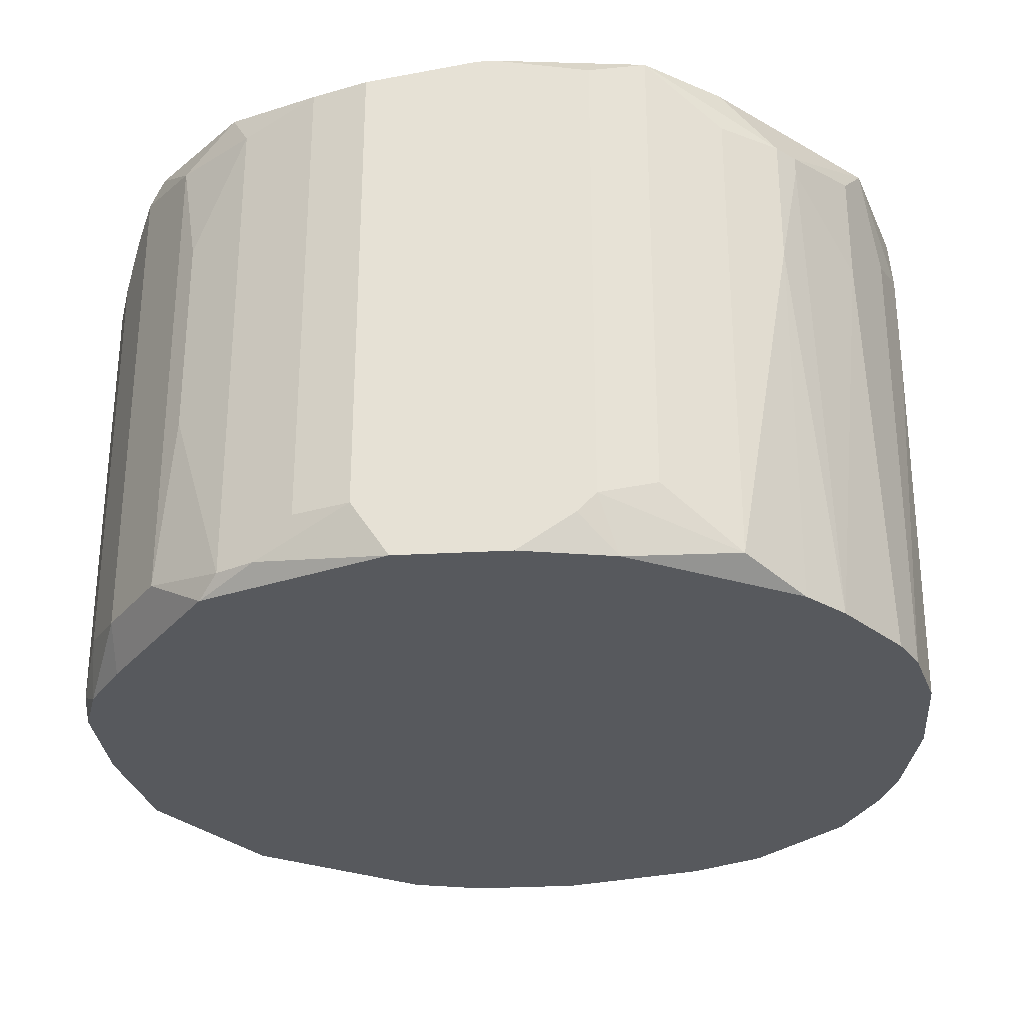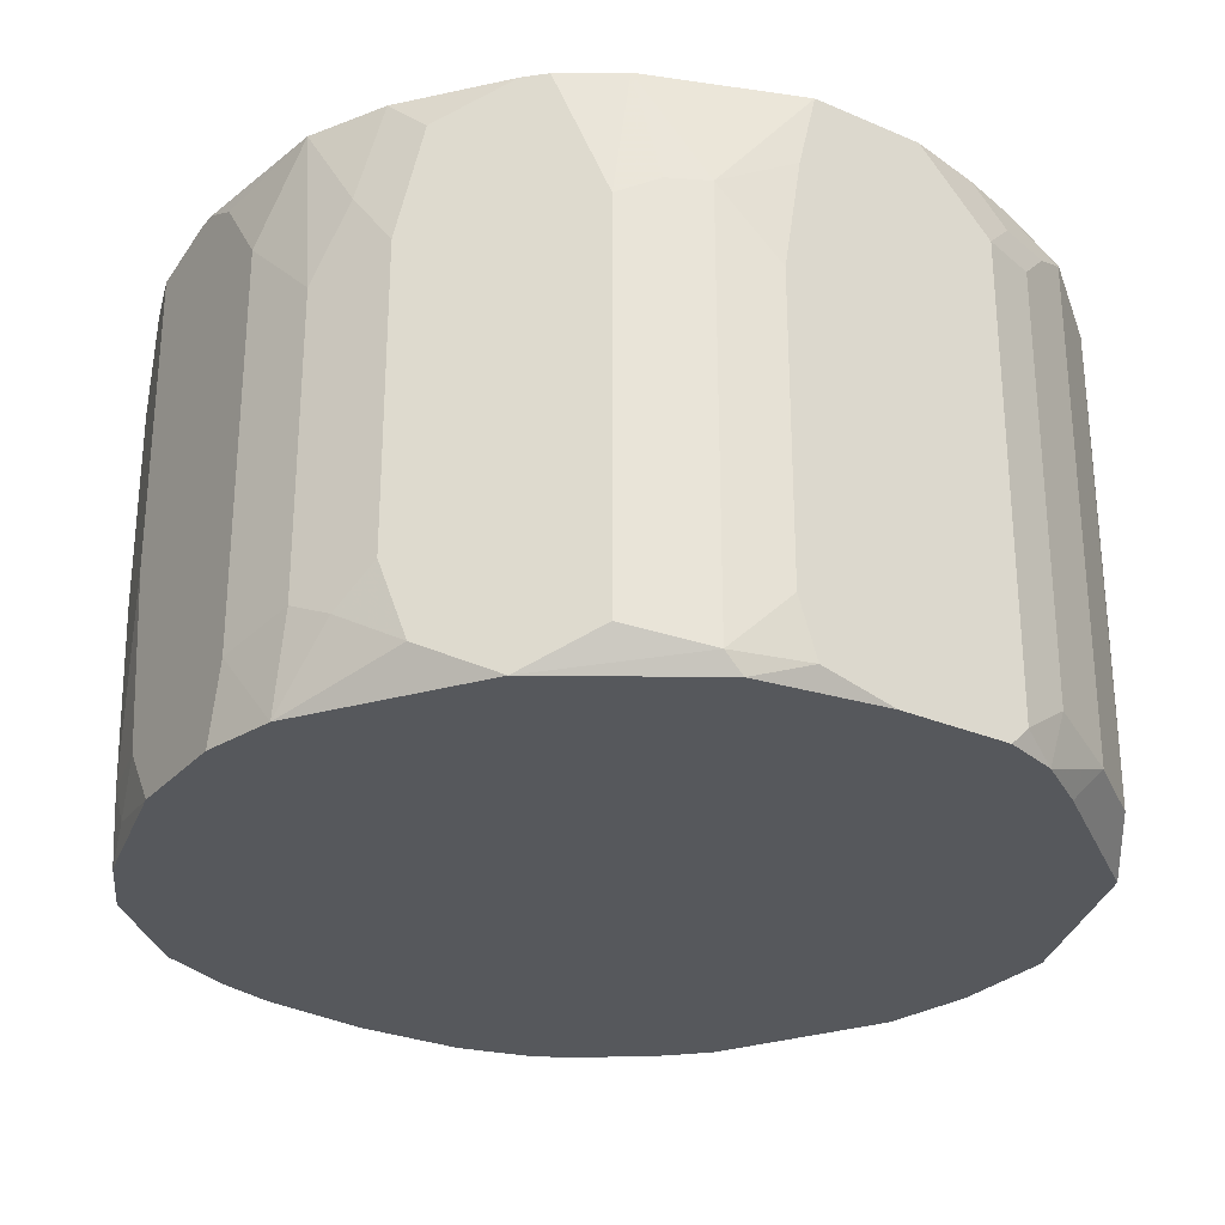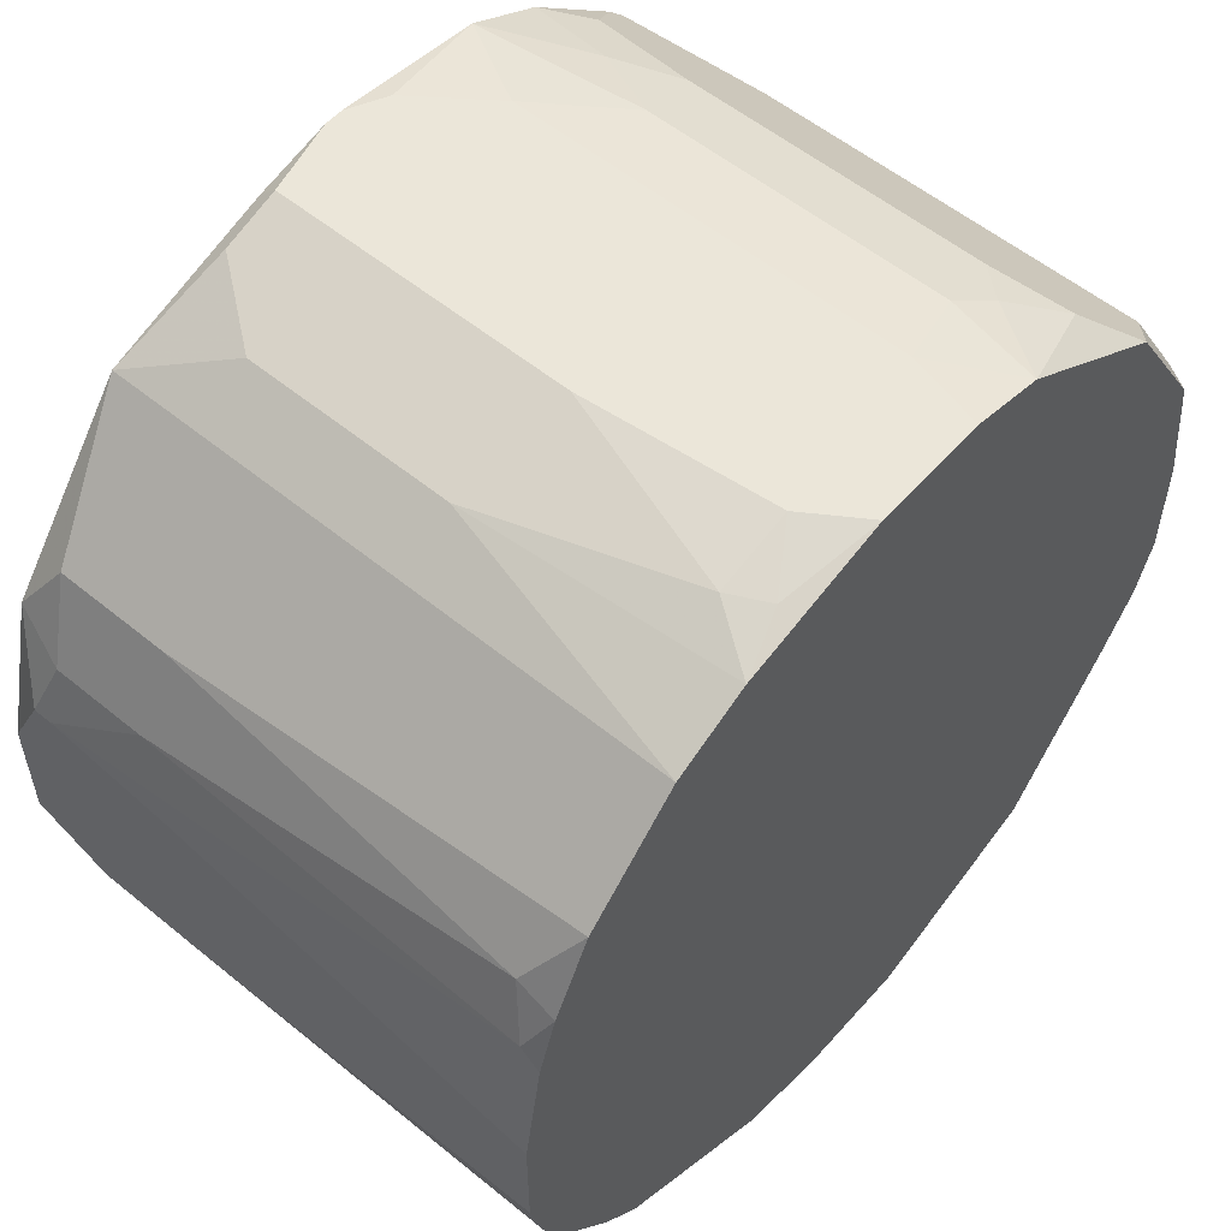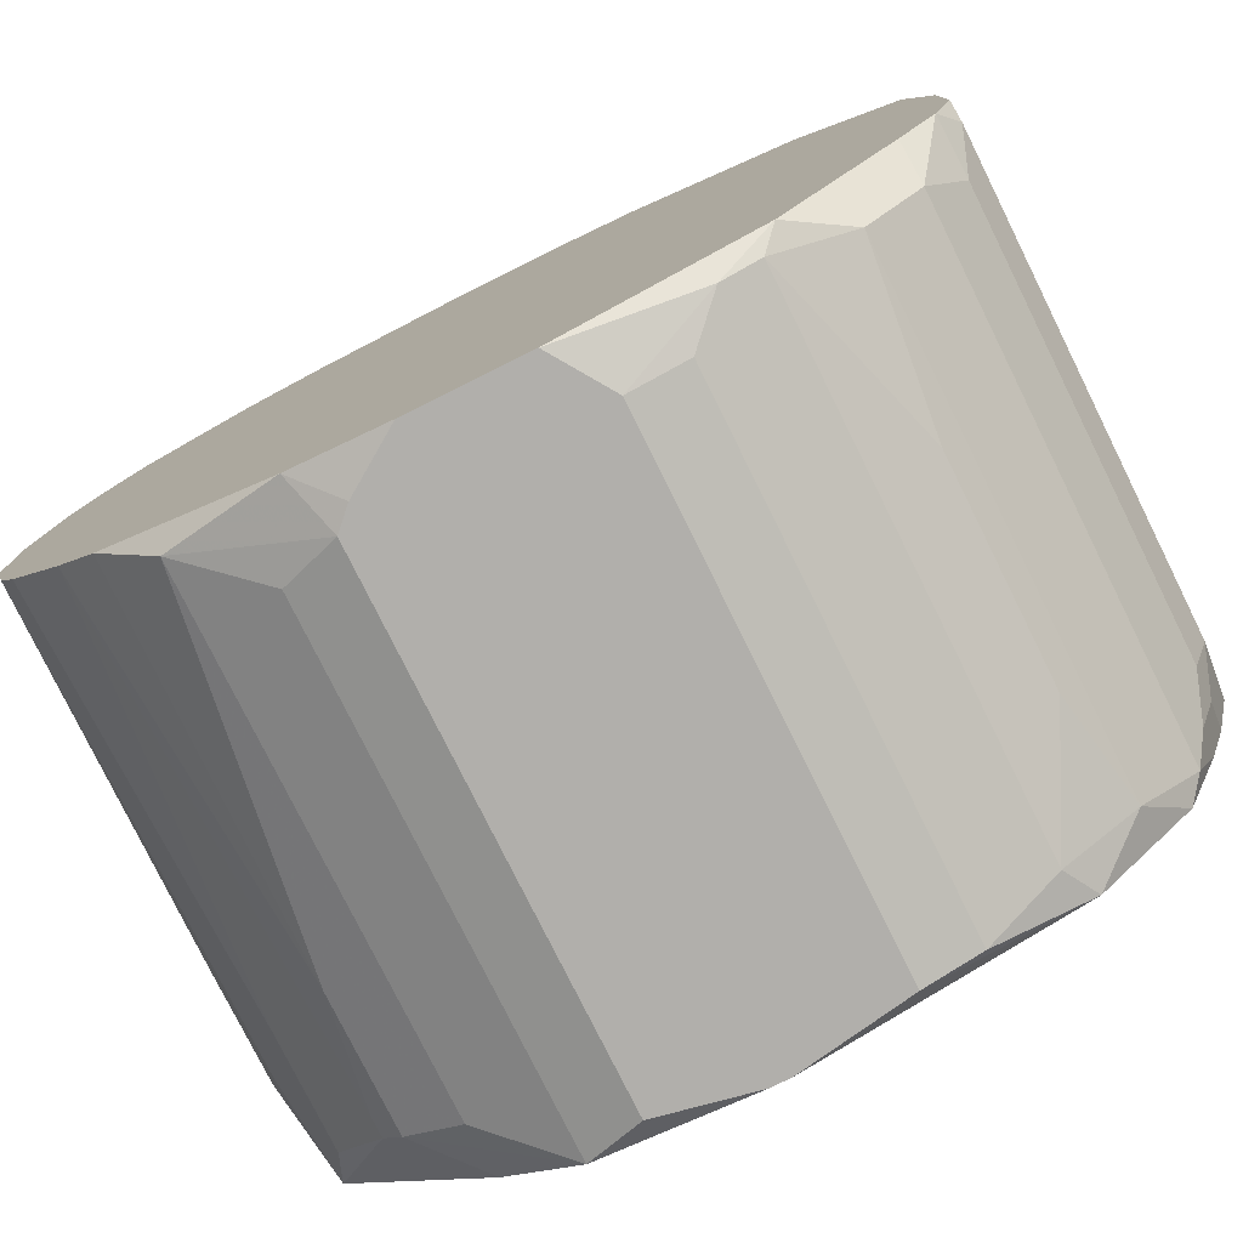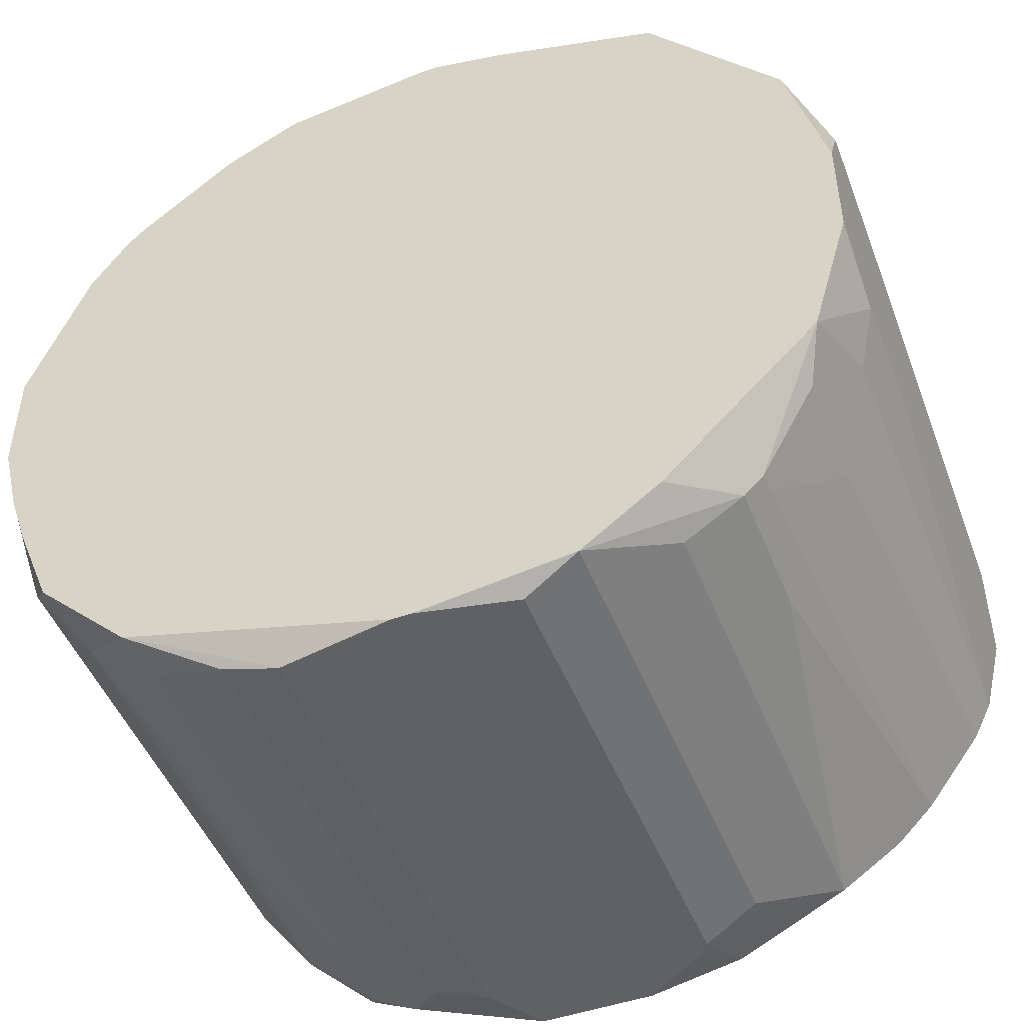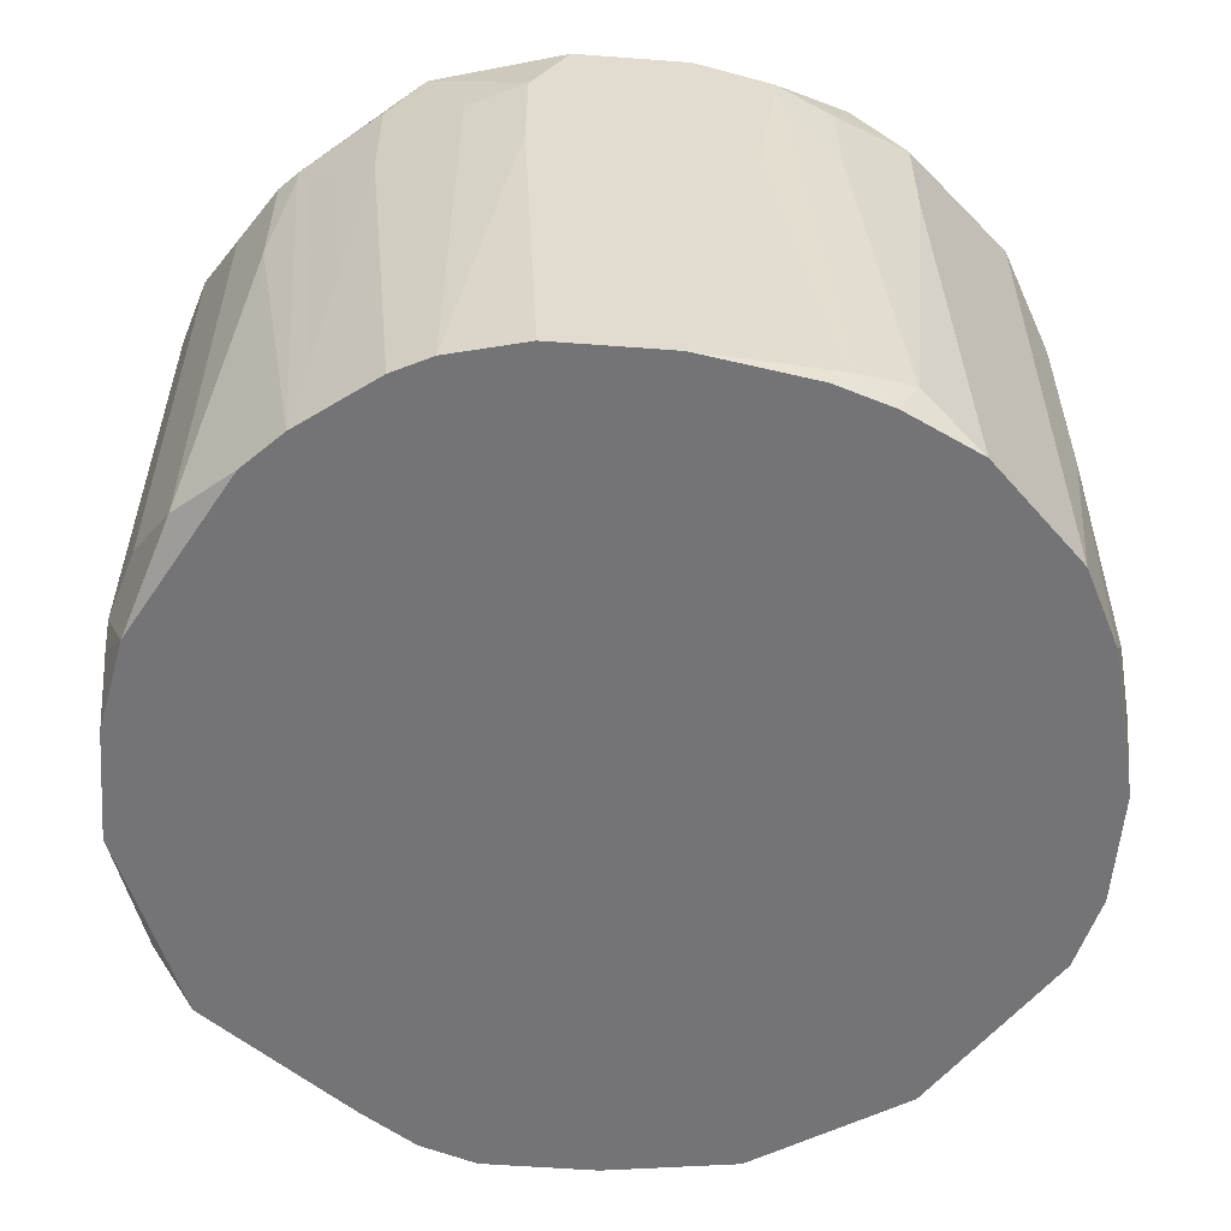
<metadata>
{"format":"obj","ext":"obj","renderer":"f3d","projection":"perspective","resolution":1024,"background":"white","views":[{"elev":-29.2,"azim":-175.3,"up":"+Y"},{"elev":-27.9,"azim":57.0,"up":"+Y"},{"elev":55.8,"azim":-49.3,"up":"+Z"},{"elev":-78.2,"azim":26.4,"up":"+Z"},{"elev":-48.4,"azim":-158.8,"up":"+Z"},{"elev":-56.3,"azim":-94.5,"up":"+Y"}]}
</metadata>
<code>
v -0.03826 0.004684 -0.008085
v 0.03798 0.05441 0.006832
v 0.03798 0.05441 -0.003112
v 0.03798 0.04778 0.00849
v 0.03798 0.04778 -0.009742
v 0.03798 0.03783 0.01015
v 0.03798 0.01131 0.01015
v 0.03798 0.006341 0.00849
v 0.03798 0.006341 -0.009742
v 0.03798 0.004684 0.00186
v 0.03798 0.004684 -0.008085
v 0.03632 0.05441 -0.009742
v -0.03826 0.004684 0.00186
v 0.03632 0.05109 -0.01306
v 0.03632 0.04778 -0.01471
v 0.03632 0.04446 0.01512
v 0.03632 0.009656 -0.01471
v 0.03632 0.006341 0.01512
v 0.03632 0.004684 0.01346
v 0.03632 0.004684 -0.01306
v 0.03467 0.05441 -0.01471
v 0.03467 0.05109 -0.01803
v 0.03467 0.04446 0.01843
v 0.03301 0.05441 0.02009
v 0.03301 0.05275 -0.02134
v 0.03301 0.04281 0.02175
v 0.03301 0.007999 0.02175
v 0.03301 0.007999 -0.02134
v 0.03301 0.004684 -0.01803
v 0.03135 0.05441 -0.023
v 0.02969 0.05441 0.02506
v 0.02804 0.05441 0.02672
v 0.02804 0.05109 -0.02797
v 0.02804 0.007999 -0.02797
v 0.02804 0.004684 0.02672
v 0.02638 0.04115 -0.02963
v 0.02638 0.02292 -0.02963
v 0.02306 0.05441 -0.03129
v 0.02306 0.05109 0.03169
v 0.02306 0.007999 0.03169
v 0.02306 0.004684 -0.03129
v 0.02141 0.05109 -0.03295
v 0.02141 0.04115 0.03335
v 0.02141 0.01463 0.03335
v 0.02141 0.006341 -0.03295
v 0.01975 0.05441 0.03335
v 0.01809 0.04612 0.03501
v 0.01809 0.01131 0.03501
v 0.01809 0.006341 -0.0346
v 0.01478 0.05275 -0.03626
v 0.01478 0.03949 0.03667
v 0.01478 0.01297 0.03667
v 0.01478 0.009656 -0.03626
v 0.01312 0.05441 0.03667
v 0.01312 0.004684 0.03667
v 0.009804 0.05275 -0.03792
v 0.009804 0.009656 -0.03792
v 0.008147 0.04612 0.03832
v 0.008147 0.01131 0.03832
v 0.006489 0.004684 0.03832
v 0.006489 0.004684 -0.03792
v 0.003174 0.05275 0.03832
v -0.001798 0.05441 0.03832
v -0.0001406 0.05441 0.03832
v -0.001798 0.05441 -0.03792
v -0.0001406 0.05441 -0.03792
v -0.003456 0.004684 0.03832
v -0.003456 0.004684 -0.03792
v -0.00677 0.009656 0.03832
v -0.008428 0.05441 0.03667
v -0.008428 0.05275 0.03832
v -0.008428 0.02623 0.03832
v -0.008428 0.007999 -0.03792
v -0.01009 0.05275 -0.03792
v -0.01009 0.009656 -0.03792
v -0.01174 0.006341 0.03667
v -0.01174 0.004684 -0.03626
v -0.0134 0.05275 0.03667
v -0.0134 0.009656 0.03667
v -0.01506 0.05441 -0.03626
v -0.01506 0.01131 -0.03626
v -0.01672 0.004684 0.03501
v -0.01837 0.04612 0.03501
v -0.01837 0.02789 0.03501
v -0.02169 0.05441 -0.03129
v -0.02169 0.04943 -0.03295
v -0.02169 0.006341 -0.03295
v -0.02334 0.05441 0.03169
v -0.02334 0.004684 0.03169
v -0.02666 0.04943 -0.02963
v -0.02666 0.03783 -0.02963
v -0.02666 0.004684 -0.02797
v -0.02832 0.04943 -0.02797
v -0.02832 0.04778 -0.02797
v -0.02997 0.004684 -0.02466
v -0.03163 0.004684 0.02341
v -0.03329 0.05109 0.02175
v -0.03329 0.05109 -0.02134
v -0.03329 0.04115 0.02175
v -0.03329 0.04115 -0.02134
v -0.03495 0.05441 0.01678
v -0.03495 0.05441 -0.01803
v -0.03495 0.03286 0.01843
v -0.03495 0.007999 0.01843
v -0.03495 0.004684 0.01678
v -0.03495 0.004684 -0.01803
v -0.0366 0.04943 0.01512
v -0.0366 0.04612 -0.01471
v -0.0366 0.04115 0.01512
v -0.0366 0.006341 0.01346
v -0.0366 0.004684 0.0118
v -0.0366 0.004684 -0.01471
v -0.03826 0.05441 0.003518
v -0.03826 0.05441 -0.006427
v -0.03826 0.05109 0.01015
v -0.03826 0.04943 0.01015
v -0.03826 0.04778 -0.009742
v -0.03826 0.03783 0.00849
v -0.03826 0.03783 -0.009742
f 97 88 101
f 97 101 107
f 30 33 38
f 62 58 54
f 70 88 71
f 70 71 63
f 91 87 92
f 115 107 101
f 115 101 113
f 109 107 115
f 109 115 116
f 109 116 110
f 104 103 109
f 104 109 110
f 66 38 56
f 77 92 87
f 24 16 2
f 10 8 19
f 34 28 41
f 12 3 5
f 12 5 14
f 51 54 58
f 64 62 54
f 78 83 71
f 78 71 88
f 78 88 83
f 89 82 84
f 89 84 83
f 89 83 88
f 102 117 114
f 95 91 92
f 118 110 116
f 13 111 110
f 13 110 118
f 105 96 104
f 105 104 110
f 105 110 111
f 99 104 96
f 99 96 89
f 99 89 88
f 99 88 97
f 99 97 107
f 99 107 109
f 99 109 103
f 99 103 104
f 50 56 38
f 4 2 16
f 4 16 6
f 26 24 31
f 29 41 28
f 29 28 20
f 17 20 28
f 32 46 39
f 32 39 31
f 43 26 31
f 43 31 39
f 27 26 43
f 27 43 44
f 27 44 35
f 72 69 67
f 72 67 60
f 72 60 59
f 72 59 58
f 72 58 62
f 72 62 64
f 72 64 63
f 72 63 71
f 72 71 83
f 72 83 84
f 119 112 1
f 119 1 13
f 119 13 118
f 119 118 116
f 119 116 115
f 119 115 113
f 119 113 114
f 119 114 117
f 108 112 119
f 108 119 117
f 108 117 102
f 100 95 106
f 100 106 112
f 42 50 38
f 42 38 33
f 42 33 36
f 37 36 33
f 37 33 34
f 23 26 16
f 23 16 24
f 23 24 26
f 25 28 34
f 25 34 33
f 25 33 30
f 25 30 21
f 25 21 12
f 25 12 14
f 9 5 3
f 9 3 2
f 9 2 4
f 9 4 6
f 9 6 7
f 9 7 8
f 9 8 10
f 9 10 11
f 9 11 20
f 9 20 17
f 47 43 39
f 47 39 46
f 47 46 54
f 47 54 51
f 47 51 43
f 52 44 43
f 52 43 51
f 52 51 58
f 52 58 59
f 18 27 35
f 18 35 19
f 18 19 8
f 18 8 7
f 18 7 6
f 18 6 16
f 18 16 26
f 18 26 27
f 76 67 69
f 76 82 67
f 85 80 90
f 86 90 80
f 86 80 81
f 86 81 87
f 86 87 91
f 86 91 90
f 98 100 112
f 98 112 108
f 98 108 102
f 45 53 50
f 45 50 42
f 45 42 36
f 45 36 37
f 45 37 34
f 45 34 41
f 57 56 50
f 57 50 53
f 75 77 87
f 75 87 81
f 75 81 80
f 75 80 74
f 15 5 9
f 15 9 17
f 15 17 28
f 15 28 25
f 55 52 59
f 55 59 60
f 79 76 69
f 79 69 72
f 79 72 84
f 79 84 82
f 79 82 76
f 93 98 102
f 93 102 85
f 93 85 90
f 49 45 41
f 49 41 61
f 49 61 57
f 49 57 53
f 49 53 45
f 65 74 80
f 65 80 85
f 65 85 102
f 65 102 114
f 65 114 113
f 65 113 101
f 65 101 88
f 65 88 70
f 65 70 63
f 65 63 64
f 65 64 54
f 65 54 46
f 65 46 32
f 65 32 31
f 65 31 24
f 65 24 2
f 65 2 3
f 65 3 12
f 65 12 21
f 65 21 30
f 65 30 38
f 65 38 66
f 68 61 41
f 68 41 29
f 68 29 20
f 68 20 11
f 68 11 10
f 68 10 19
f 68 19 35
f 68 35 55
f 68 55 60
f 68 60 67
f 68 67 82
f 68 82 89
f 68 89 96
f 68 96 105
f 68 105 111
f 68 111 13
f 68 13 1
f 68 1 112
f 68 112 106
f 68 106 95
f 68 95 92
f 68 92 77
f 22 15 25
f 22 25 14
f 22 14 5
f 22 5 15
f 40 55 35
f 40 35 44
f 48 55 40
f 48 40 44
f 48 44 52
f 48 52 55
f 94 93 90
f 94 90 91
f 94 91 95
f 94 95 100
f 94 100 98
f 94 98 93
f 73 68 77
f 73 77 75
f 73 75 74
f 73 74 65
f 73 65 66
f 73 66 56
f 73 56 57
f 73 57 61
f 73 61 68

</code>
